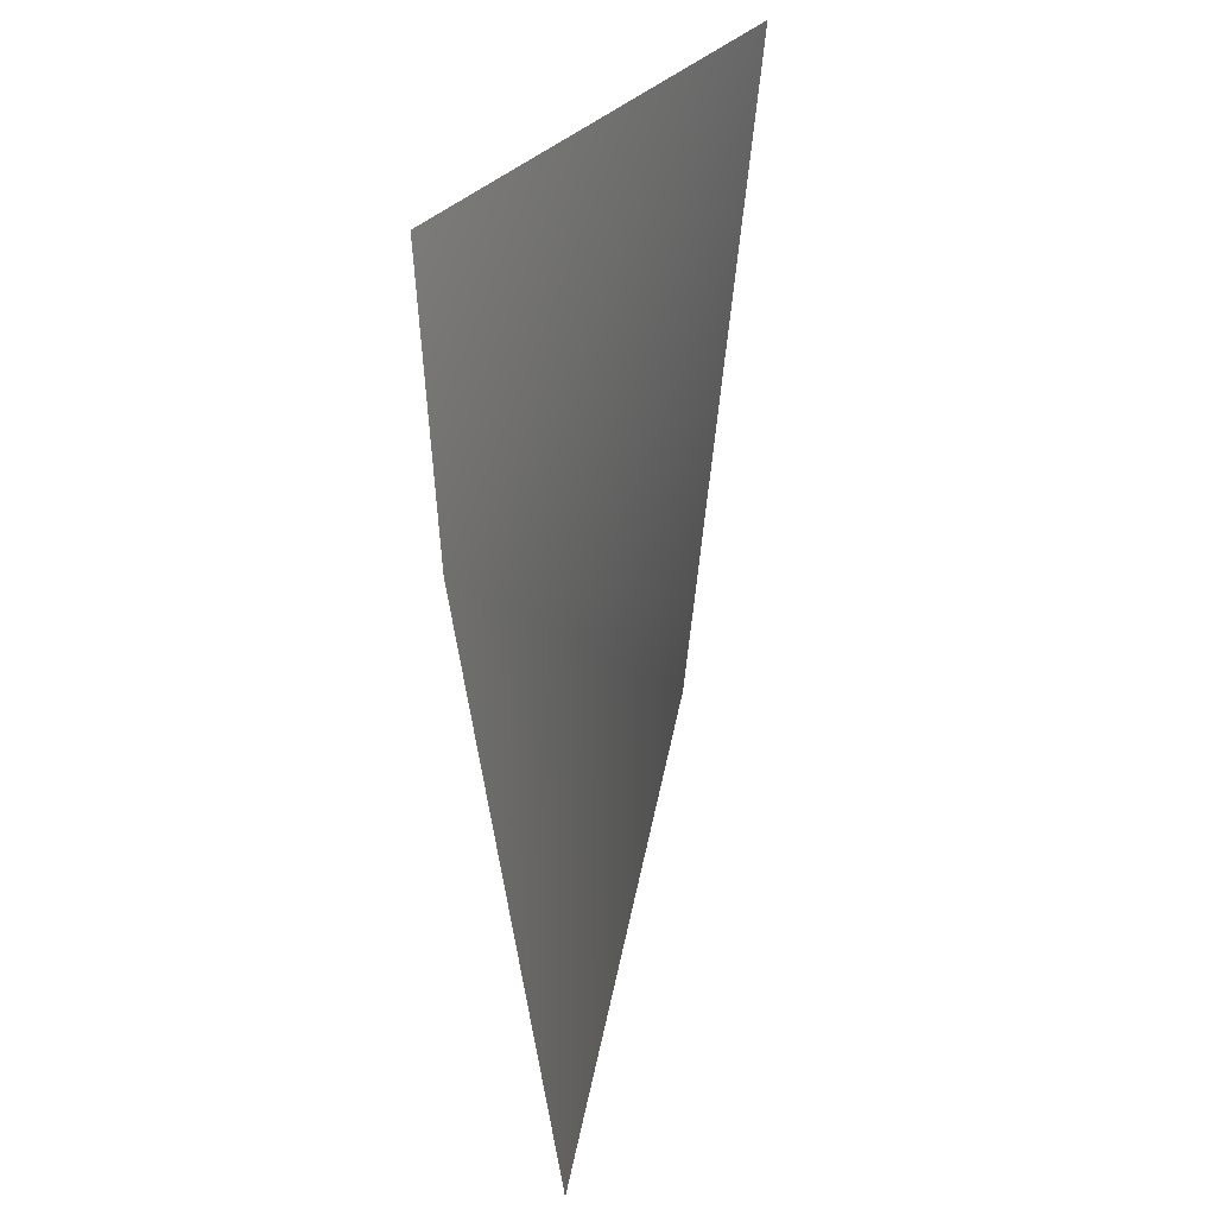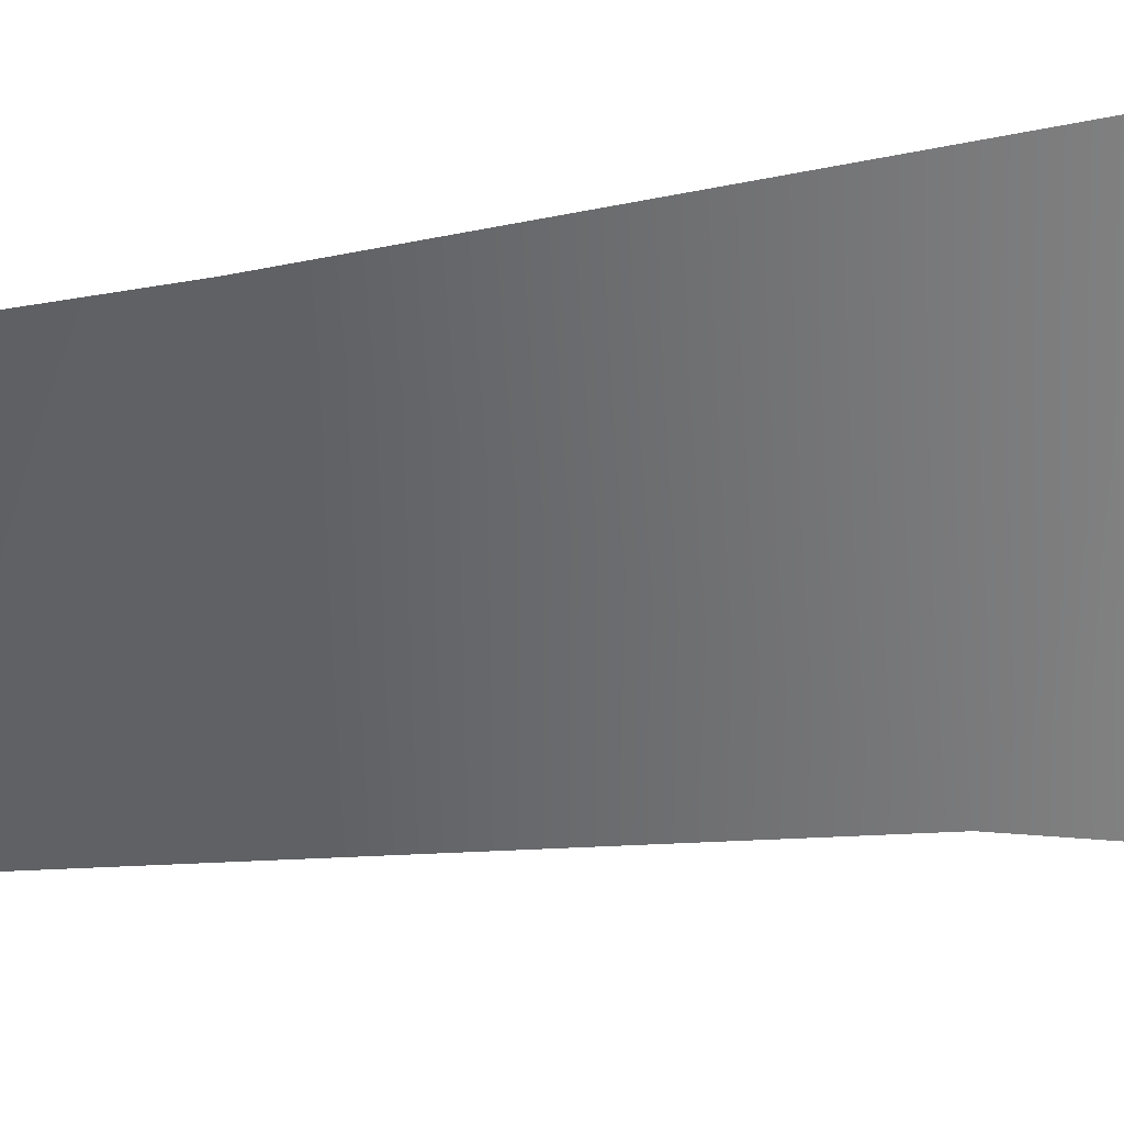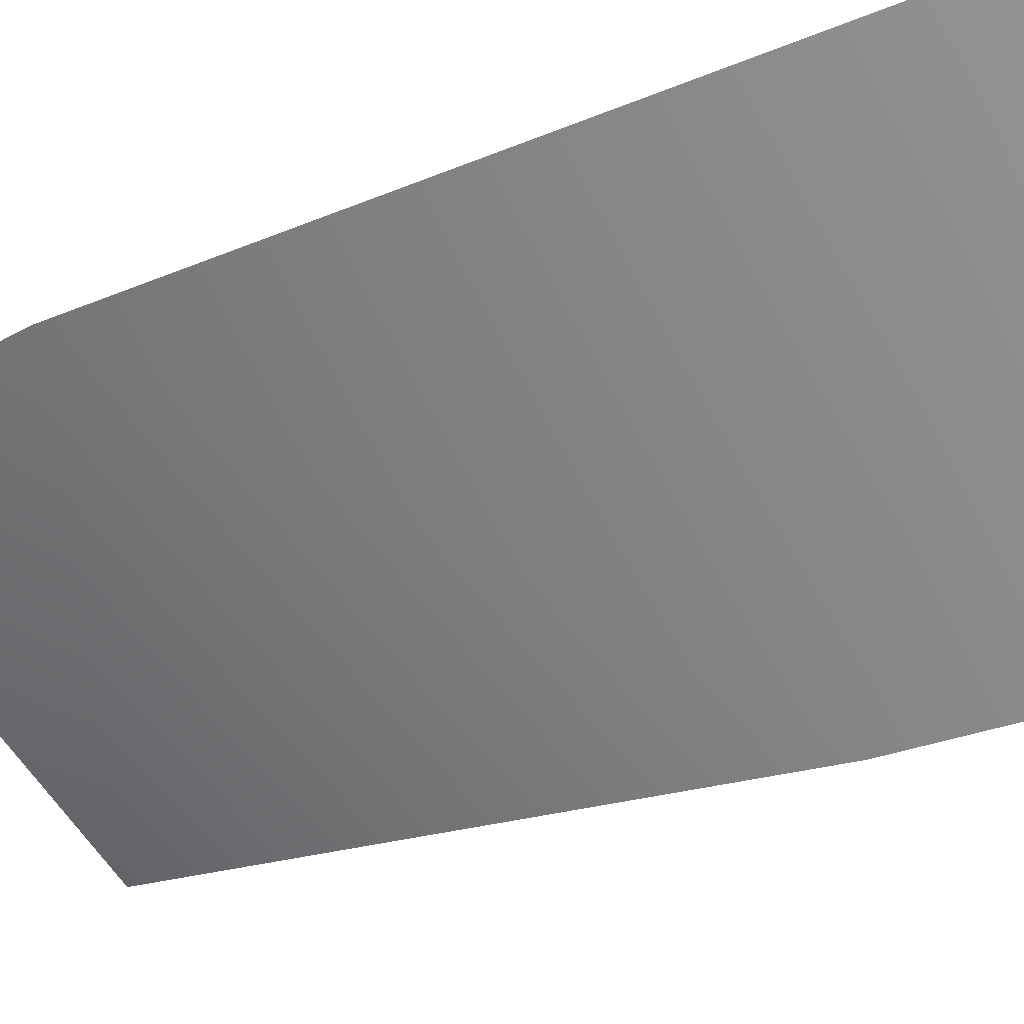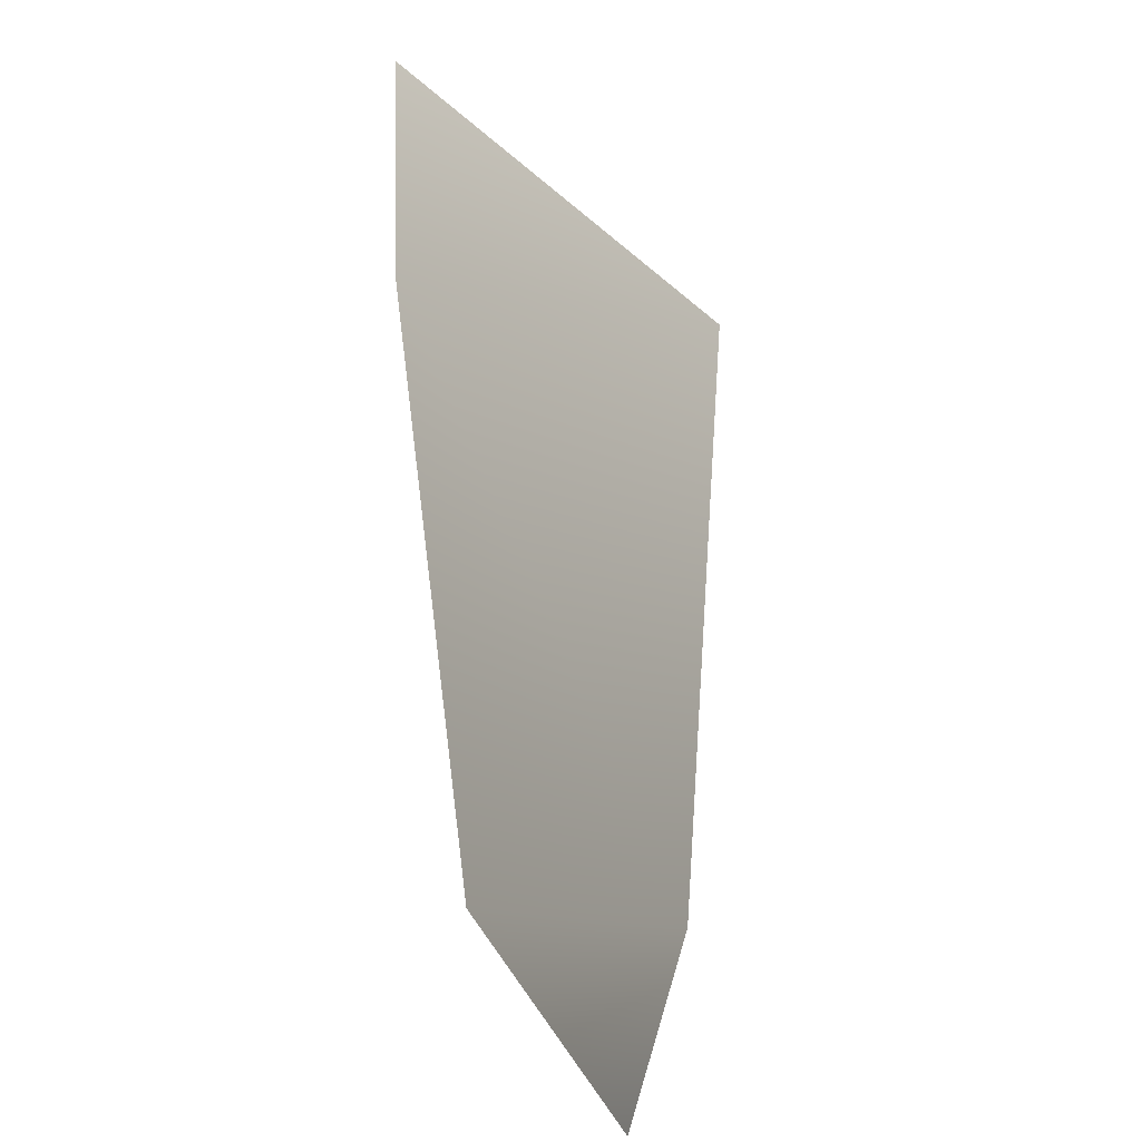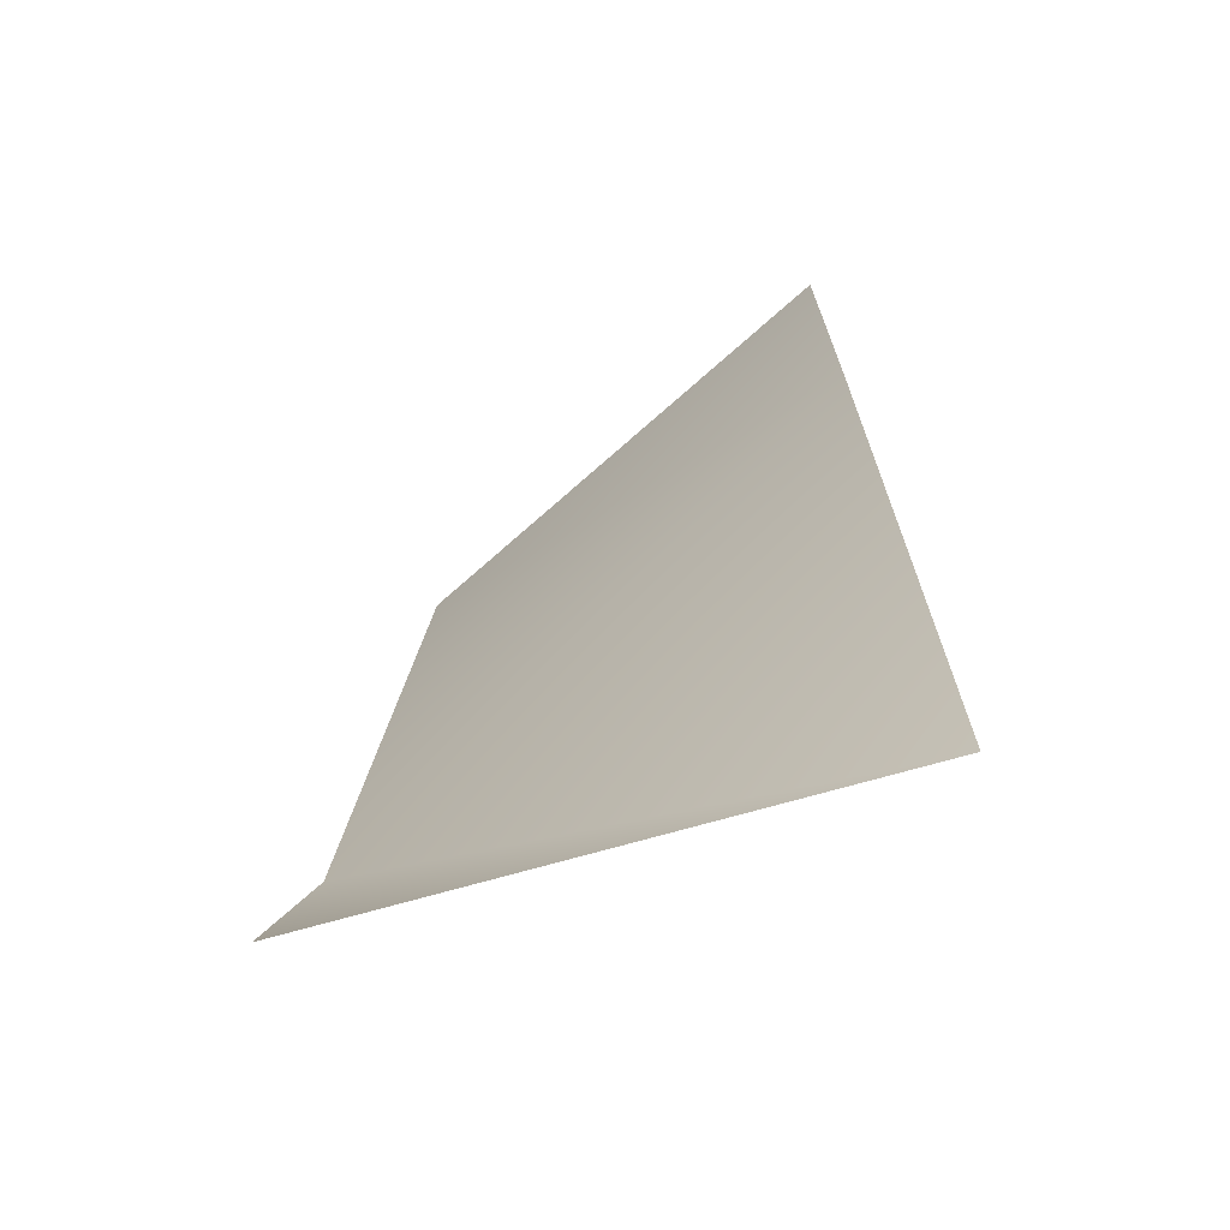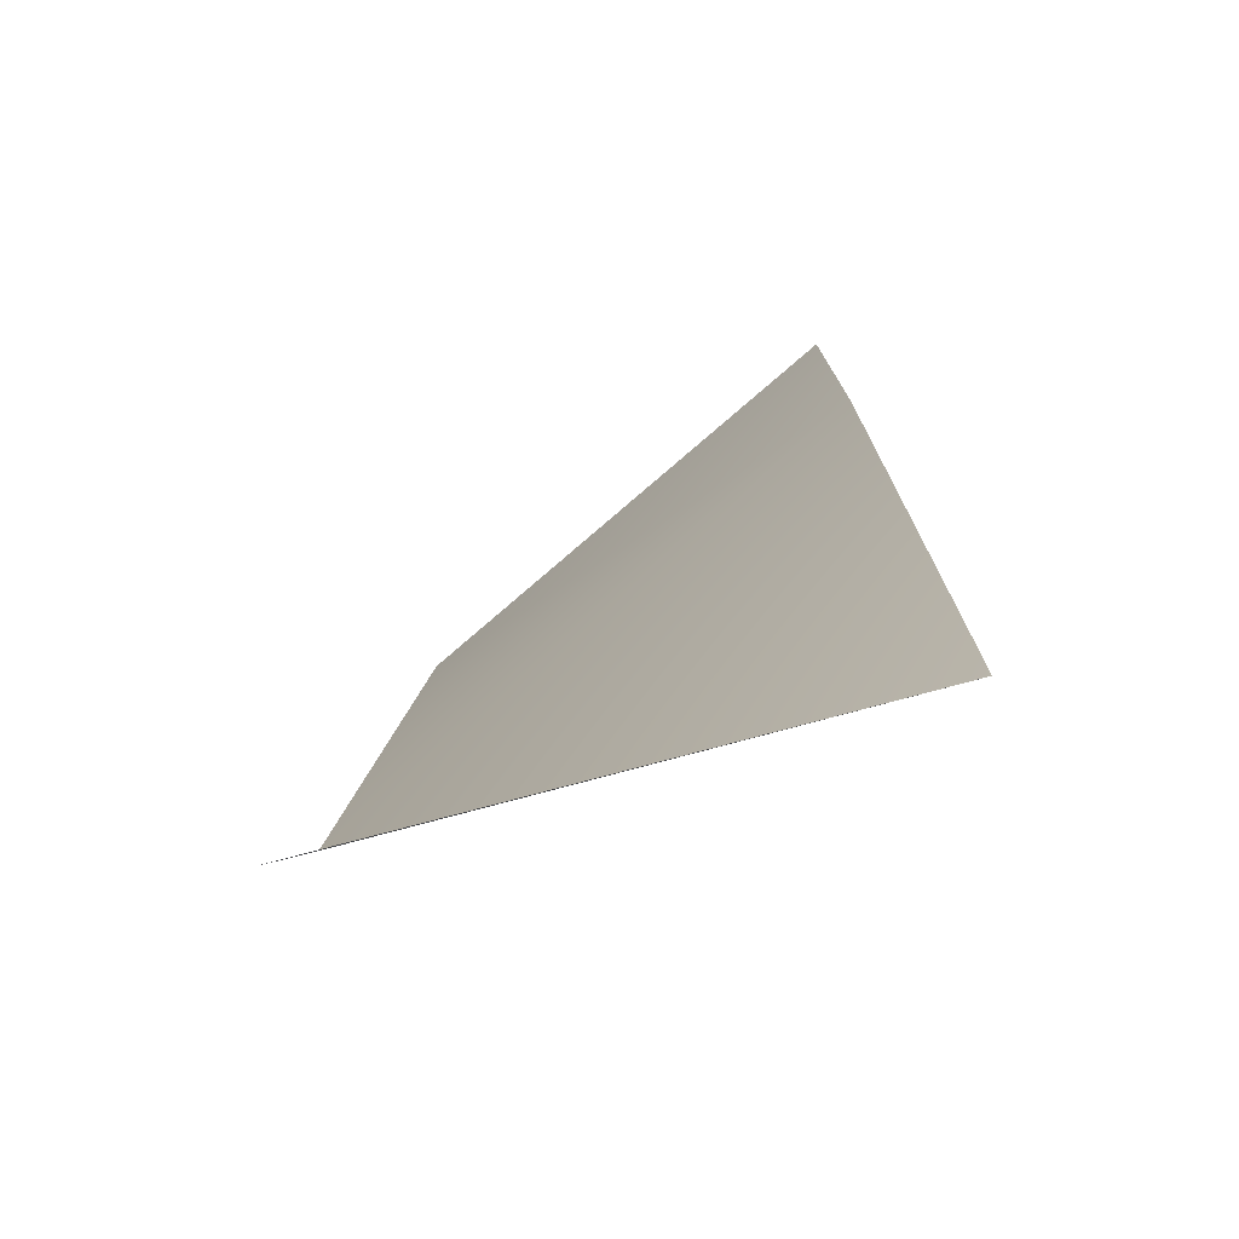
<metadata>
{"format":"obj","ext":"obj","renderer":"f3d","projection":"perspective","resolution":1024,"background":"white","views":[{"elev":32.4,"azim":-84.3,"up":"+Y"},{"elev":-68.6,"azim":-83.1,"up":"+Z"},{"elev":-45.3,"azim":113.2,"up":"+Z"},{"elev":-32.8,"azim":-75.8,"up":"+Y"},{"elev":-67.8,"azim":-163.6,"up":"+Y"},{"elev":-75.3,"azim":-164.8,"up":"+Y"}]}
</metadata>
<code>
g default
v 25.76 100.7 14.04
v -27.02 100.7 -11.36
v -29.48 -0.9348 7e-06
v 29.1 -0.9348 7e-06
v 28.22 21.09 7.135
v -27.71 69.75 -9.819
g TR_Crabeye
f 6 5 1
f 6 3 5
f 3 4 5
f 2 6 1

</code>
